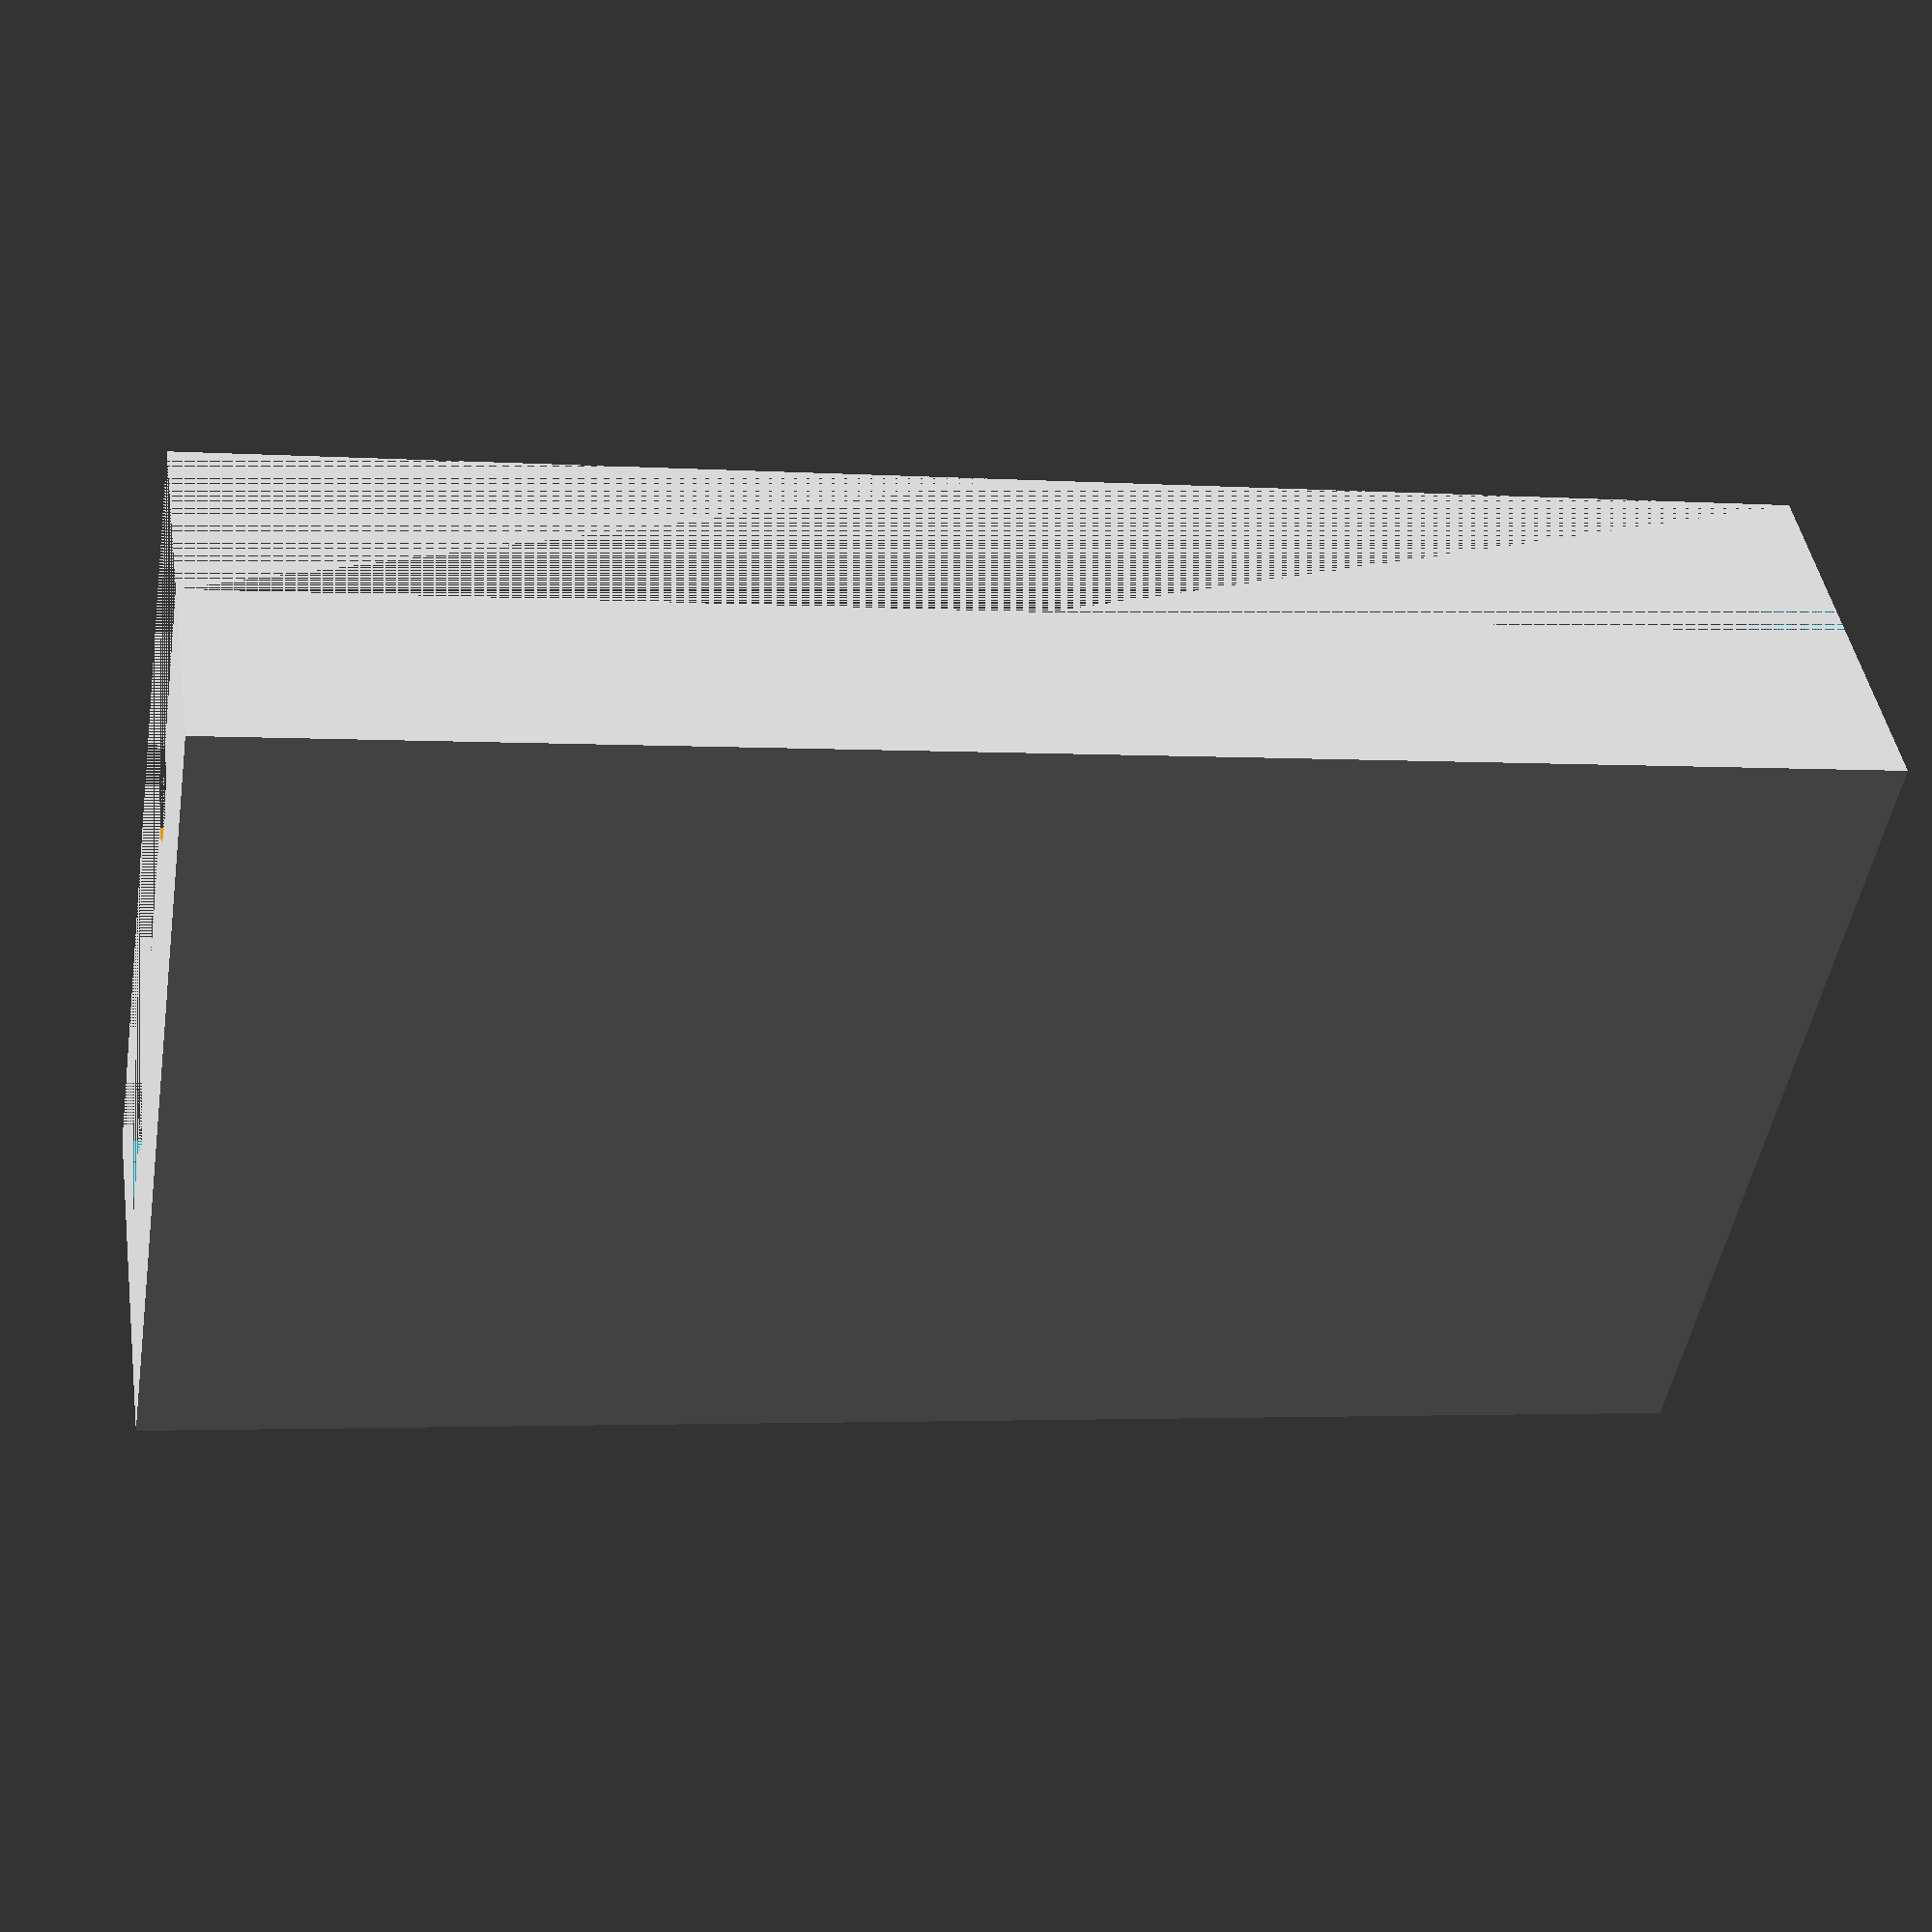
<openscad>
//Abstand linker zu rechter Rand der beiden Zwergstecker
a=10.6;
//Durchmesser Zwerstecker
d=2.6;
//Breite Zwergsteckerleiste
b=18;
//Tiefe Stecker
t=8;
//nageldurchmesser
nd=2;
//Nagellänge Total
nlt=24.6;
//Durchmesser Nagelkopf
dnk=4*1.5;
//Höhe Nagelkopf
hnk=1.8*4;
//Höhe wenn eingesteckt bis unter Nagelkopf
he=19.2;
//Tiefe eingesteckt (das nehmen wir eben oben am Stecker auch als Länge für den Kabelkanal 
te=nlt-he;
//Abstand Rand Loch von Rand Stecker
r=(b-a)/2;
//Und nun noch mit Versatz des Radius des Zwergensteckers
v=r+(d/2);

$fn=16;

module nagel_i()
{
cylinder(h = nlt-hnk, d=nd);
translate([0,0,nlt-hnk])
cylinder(h = hnk, d = dnk);
}
module nagel()
{
    color("#555555")
    nagel_i();
}


module zwerkstecker()
{
    color("orange")
    cylinder(h = nlt, d=d);
}

module metallstift()
{
    color("orange")
    cylinder(h = nlt, d=nd);
}

module nagelstecker()
{
    nagel();
translate([0,0,te+hnk])
//zwerkstecker();
metallstift();
    
    
}

//-(d-nd)/2 => da die metallstifte dünner sind, als die zwergstecker, bringe ich diese ganz nach außen, damit sie da Kontakt haben

module steckerlinks()
{

    translate([t/2,v-(d-nd)/2,0])
nagelstecker();
}

module steckerrechts()
{
translate([t/2,b-v+(d-nd)/2,0])
nagelstecker();
}

module gehaeuse()
{
translate([0,0,te])
cube([t,b,he+hnk+te]);
}

module stecker()
{
difference()
{
    gehaeuse();
    steckerlinks();
    steckerrechts();
}
}

module fertig()
{
difference()
{
    stecker();
    translate([t/2,0,0])
    gehaeuse();
}
}

//nagelstecker();
fertig();














</openscad>
<views>
elev=2.5 azim=225.8 roll=77.0 proj=p view=wireframe
</views>
